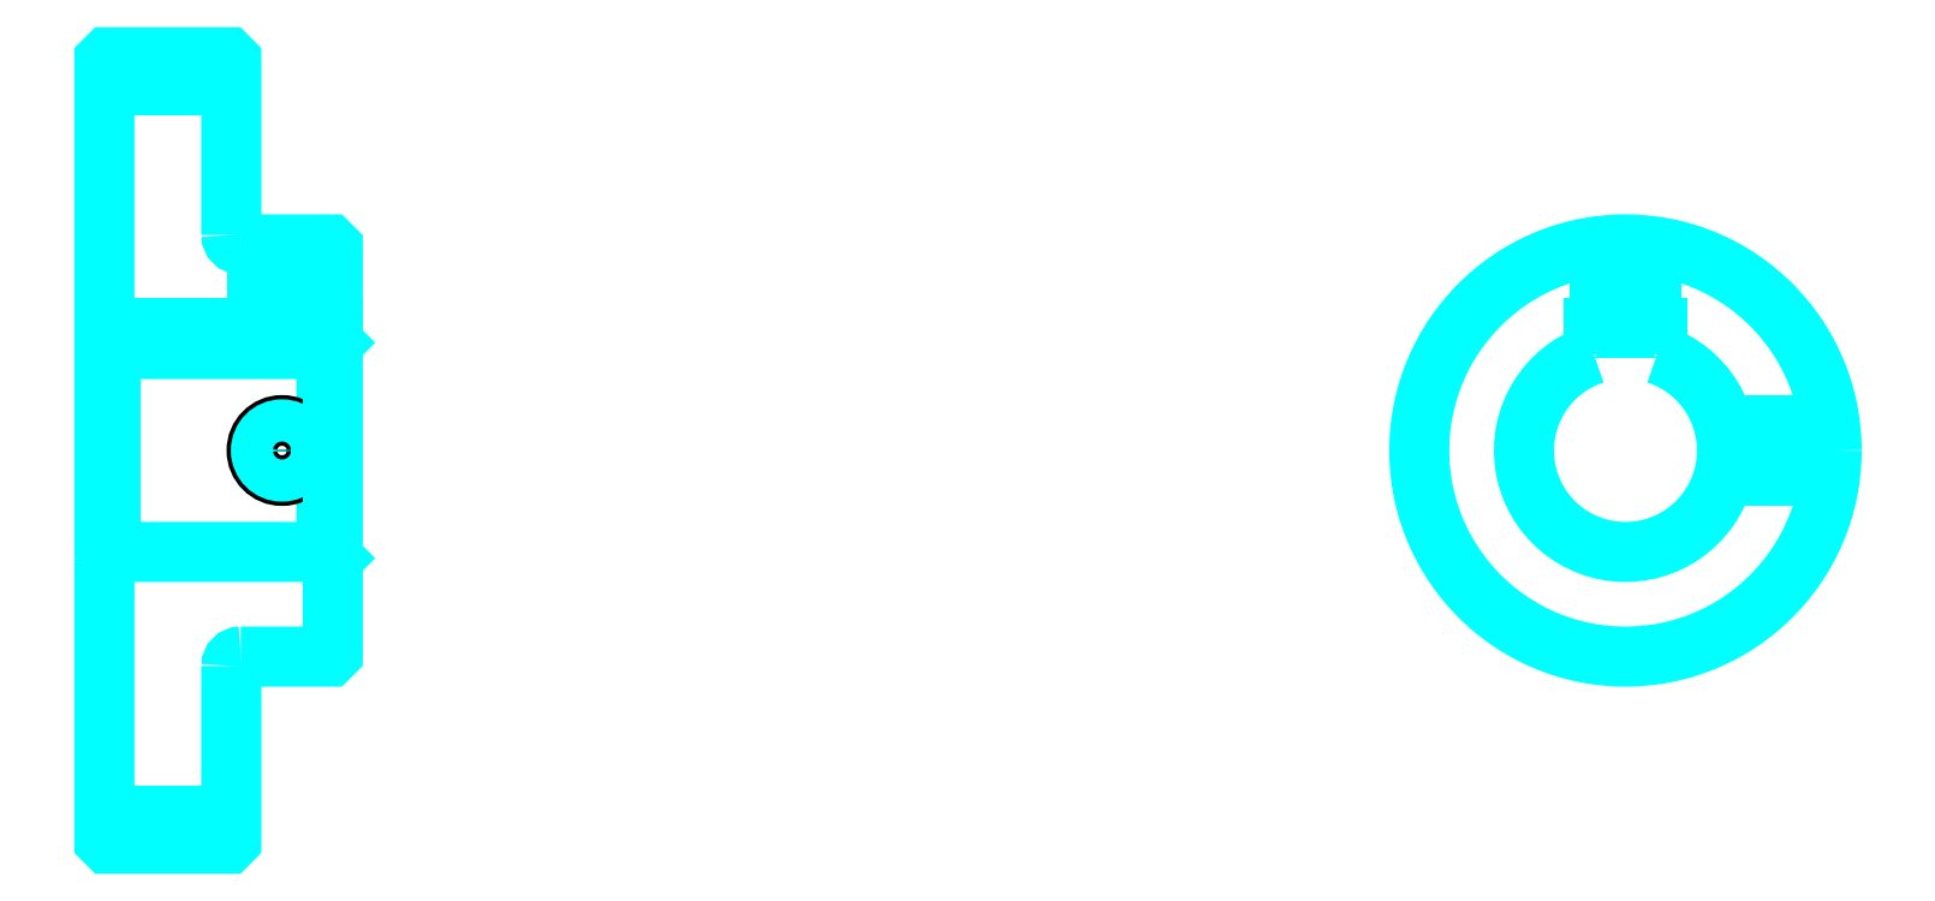
<metadata>
{"format":"dxf","ext":"dxf","renderer":"ezdxf+matplotlib","layout":"modelspace","background":"white","min_lineweight":24,"dpi":150}
</metadata>
<code>
0
SECTION
2
ENTITIES
0
LINE
8
0
10
177.8
20
236.4
30
0
11
197.8
21
236.4
31
0
0
LINE
8
0
10
177.8
20
121.4
30
0
11
197.8
21
121.4
31
0
0
LINE
8
0
10
212.8
20
162.9
30
0
11
213.8
21
161.9
31
0
0
LINE
8
0
10
212.8
20
194.9
30
0
11
213.8
21
195.9
31
0
0
LINE
8
0
10
178.8
20
194.9
30
0
11
178.8
21
162.9
31
0
0
POLYLINE
8
0
66
1
10
0
20
0
30
0
70
2
0
VERTEX
8
0
10
177.8
20
161.9
30
0
70
0
0
VERTEX
8
0
10
178.8
20
162.9
30
0
70
0
0
VERTEX
8
0
10
212.8
20
162.9
30
0
70
0
0
VERTEX
8
0
10
212.8
20
194.9
30
0
70
0
0
VERTEX
8
0
10
178.8
20
194.9
30
0
70
0
0
VERTEX
8
0
10
177.8
20
195.9
30
0
70
0
0
SEQEND
8
0
0
ARC
8
0
10
199.3
20
212.9
30
0
40
1.5
50
180
51
270
0
ARC
8
0
10
199.3
20
144.9
30
0
40
1.5
50
90
51
180
0
ARC
8
0
10
417.6
20
178.9
30
0
40
16
50
108.2
51
71.79
0
POLYLINE
8
0
66
1
10
0
20
0
30
0
70
2
0
VERTEX
8
0
10
422.6
20
194.1
30
0
70
0
0
VERTEX
8
0
10
422.6
20
198.2
30
0
70
0
0
VERTEX
8
0
10
412.6
20
198.2
30
0
70
0
0
VERTEX
8
0
10
412.6
20
194.1
30
0
70
0
0
SEQEND
8
0
0
LINE
8
0
10
177.8
20
198.2
30
0
11
213.8
21
198.2
31
0
0
POLYLINE
8
0
66
1
10
0
20
0
30
0
70
2
0
VERTEX
8
0
10
209.8
20
211.4
30
0
70
0
0
VERTEX
8
0
10
209.8
20
198.2
30
0
70
0
0
SEQEND
8
0
0
POLYLINE
8
0
66
1
10
0
20
0
30
0
70
2
0
VERTEX
8
0
10
201.8
20
211.4
30
0
70
0
0
VERTEX
8
0
10
201.8
20
198.2
30
0
70
0
0
SEQEND
8
0
0
POLYLINE
8
0
66
1
10
0
20
0
30
0
70
2
0
VERTEX
8
0
10
209.2
20
211.4
30
0
70
0
0
VERTEX
8
0
10
209.2
20
198.2
30
0
70
0
0
SEQEND
8
0
0
POLYLINE
8
0
66
1
10
0
20
0
30
0
70
2
0
VERTEX
8
0
10
202.5
20
211.4
30
0
70
0
0
VERTEX
8
0
10
202.5
20
198.2
30
0
70
0
0
SEQEND
8
0
0
POLYLINE
8
0
66
1
10
0
20
0
30
0
70
2
0
VERTEX
8
0
10
413.6
20
198.2
30
0
70
0
0
VERTEX
8
0
10
413.6
20
211.2
30
0
70
0
0
SEQEND
8
0
0
POLYLINE
8
0
66
1
10
0
20
0
30
0
70
2
0
VERTEX
8
0
10
421.6
20
198.2
30
0
70
0
0
VERTEX
8
0
10
421.6
20
211.2
30
0
70
0
0
SEQEND
8
0
0
POLYLINE
8
0
66
1
10
0
20
0
30
0
70
2
0
VERTEX
8
0
10
414.3
20
198.2
30
0
70
0
0
VERTEX
8
0
10
414.3
20
211.3
30
0
70
0
0
SEQEND
8
0
0
POLYLINE
8
0
66
1
10
0
20
0
30
0
70
2
0
VERTEX
8
0
10
420.9
20
198.2
30
0
70
0
0
VERTEX
8
0
10
420.9
20
211.3
30
0
70
0
0
SEQEND
8
0
0
CIRCLE
8
0
10
205.8
20
178.9
30
0
40
4
0
CIRCLE
8
0
10
205.8
20
178.9
30
0
40
3.325
0
POLYLINE
8
0
66
1
10
0
20
0
30
0
70
2
0
VERTEX
8
0
10
433.1
20
182.9
30
0
70
0
0
VERTEX
8
0
10
449.9
20
182.9
30
0
70
0
0
SEQEND
8
0
0
POLYLINE
8
0
66
1
10
0
20
0
30
0
70
2
0
VERTEX
8
0
10
433.1
20
174.9
30
0
70
0
0
VERTEX
8
0
10
449.9
20
174.9
30
0
70
0
0
SEQEND
8
0
0
POLYLINE
8
0
66
1
10
0
20
0
30
0
70
2
0
VERTEX
8
0
10
433.3
20
182.3
30
0
70
0
0
VERTEX
8
0
10
449.9
20
182.3
30
0
70
0
0
SEQEND
8
0
0
POLYLINE
8
0
66
1
10
0
20
0
30
0
70
2
0
VERTEX
8
0
10
433.3
20
175.6
30
0
70
0
0
VERTEX
8
0
10
449.9
20
175.6
30
0
70
0
0
SEQEND
8
0
0
POLYLINE
8
0
66
1
10
0
20
0
30
0
70
2
0
VERTEX
8
0
10
177.8
20
161.9
30
0
70
0
0
VERTEX
8
0
10
177.8
20
117.4
30
0
70
0
0
VERTEX
8
0
10
178.3
20
116.9
30
0
70
0
0
VERTEX
8
0
10
197.3
20
116.9
30
0
70
0
0
VERTEX
8
0
10
197.8
20
117.4
30
0
70
0
0
VERTEX
8
0
10
197.8
20
144.9
30
0
70
0
0
SEQEND
8
0
0
POLYLINE
8
0
66
1
10
0
20
0
30
0
70
2
0
VERTEX
8
0
10
199.3
20
146.4
30
0
70
0
0
VERTEX
8
0
10
213.3
20
146.4
30
0
70
0
0
VERTEX
8
0
10
213.8
20
146.9
30
0
70
0
0
VERTEX
8
0
10
213.8
20
210.9
30
0
70
0
0
VERTEX
8
0
10
213.3
20
211.4
30
0
70
0
0
VERTEX
8
0
10
199.3
20
211.4
30
0
70
0
0
SEQEND
8
0
0
POLYLINE
8
0
66
1
10
0
20
0
30
0
70
2
0
VERTEX
8
0
10
197.8
20
212.9
30
0
70
0
0
VERTEX
8
0
10
197.8
20
240.4
30
0
70
0
0
VERTEX
8
0
10
197.3
20
240.9
30
0
70
0
0
VERTEX
8
0
10
178.3
20
240.9
30
0
70
0
0
VERTEX
8
0
10
177.8
20
240.4
30
0
70
0
0
VERTEX
8
0
10
177.8
20
161.9
30
0
70
0
0
SEQEND
8
0
0
CIRCLE
8
0
10
417.6
20
178.9
30
0
40
32.5
0
ENDSEC
0
EOF

</code>
